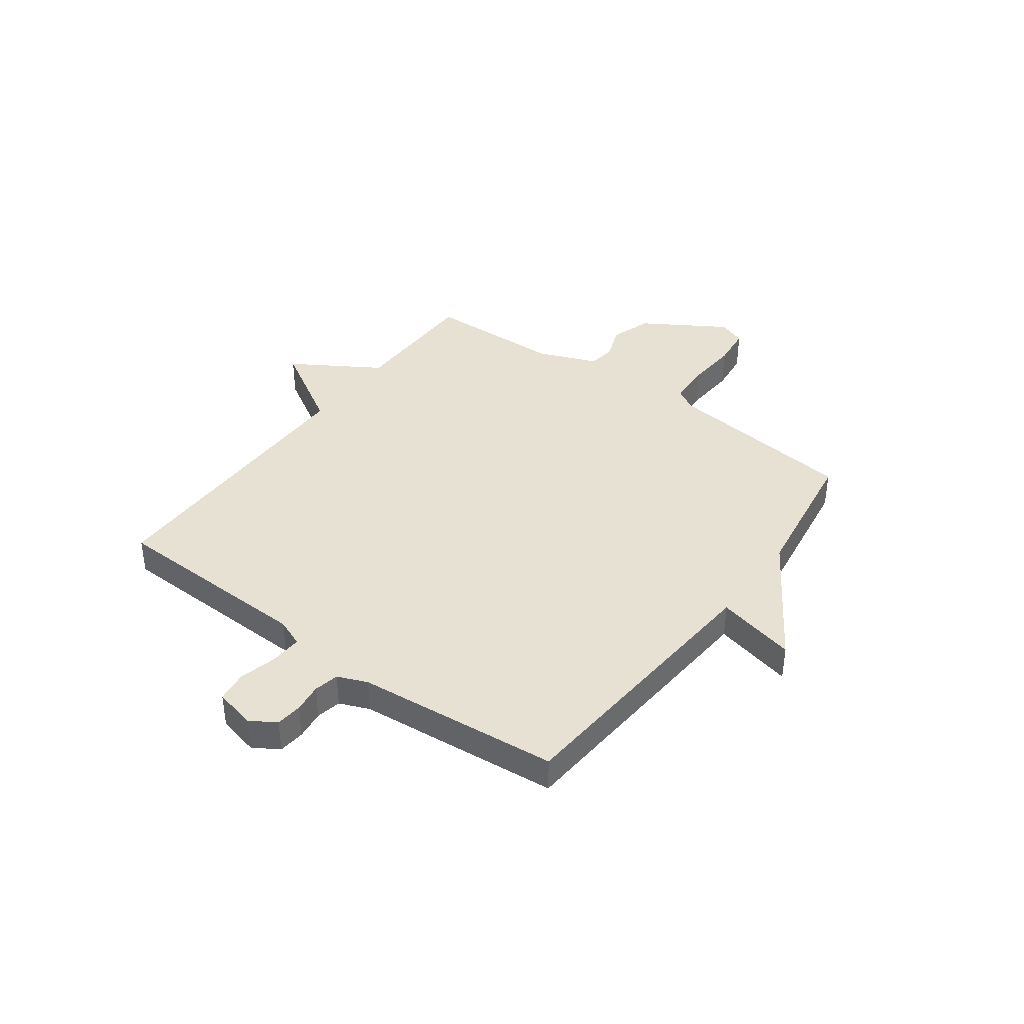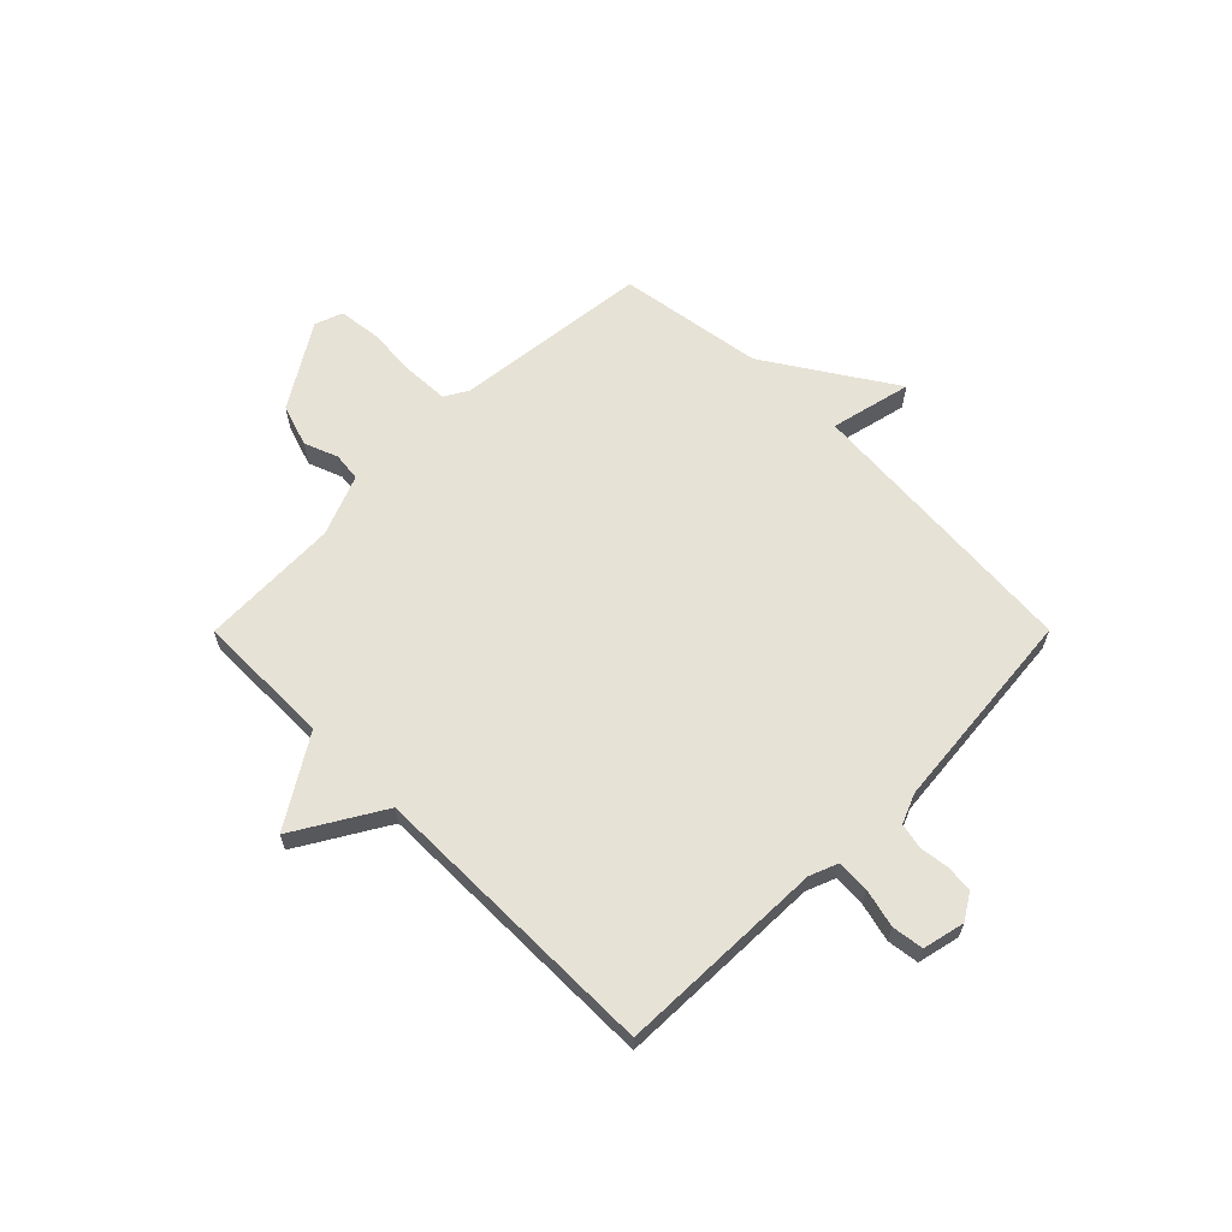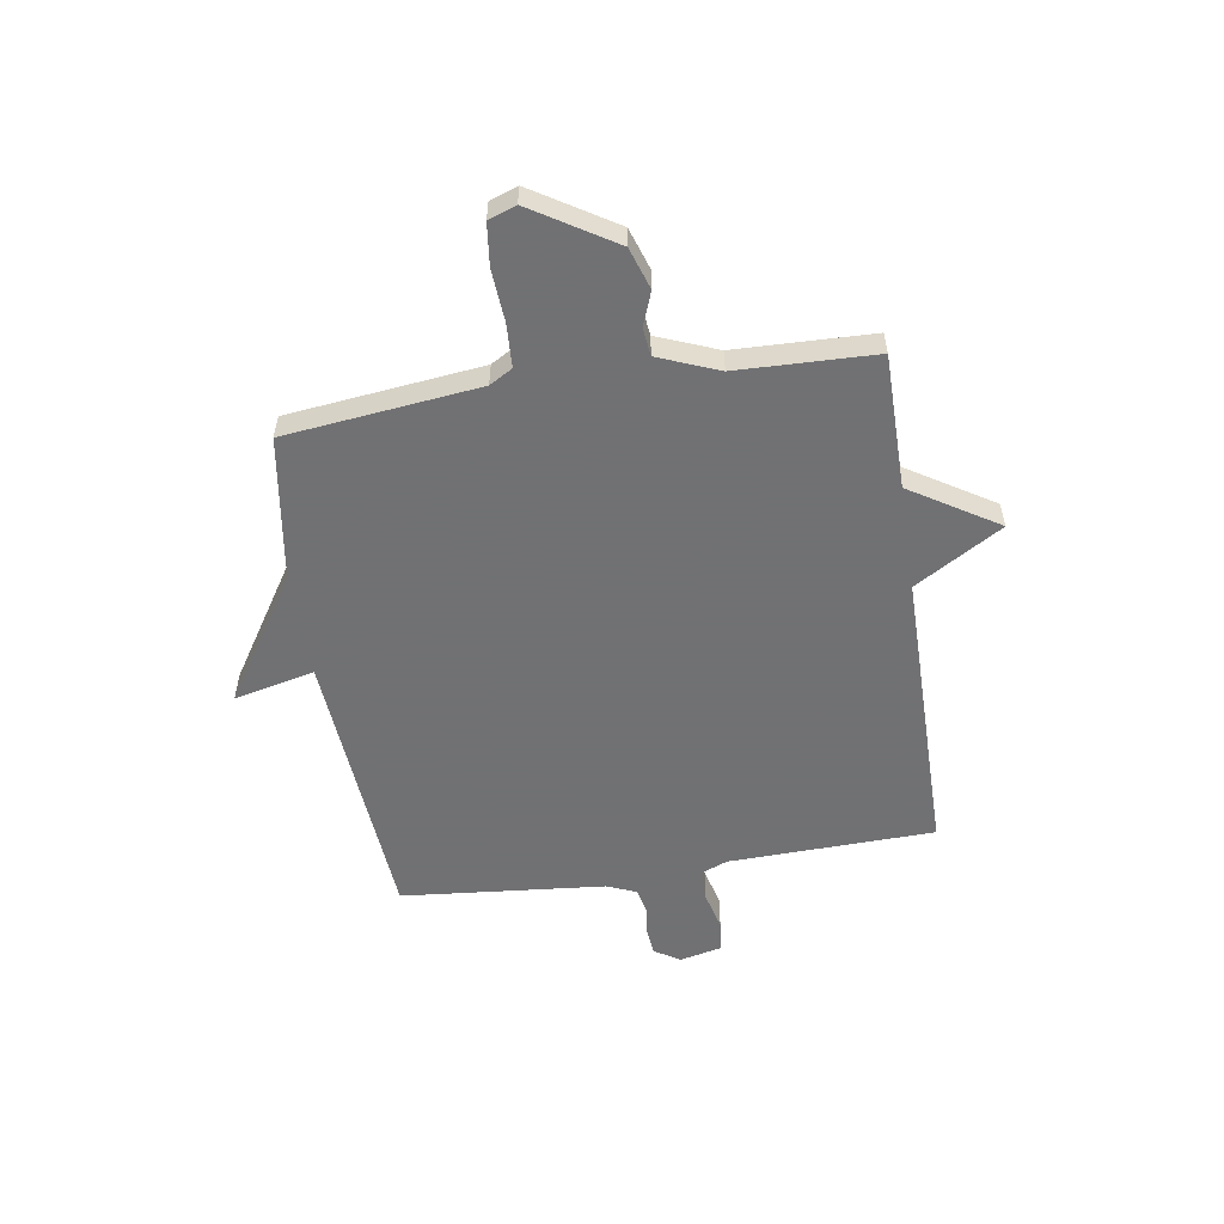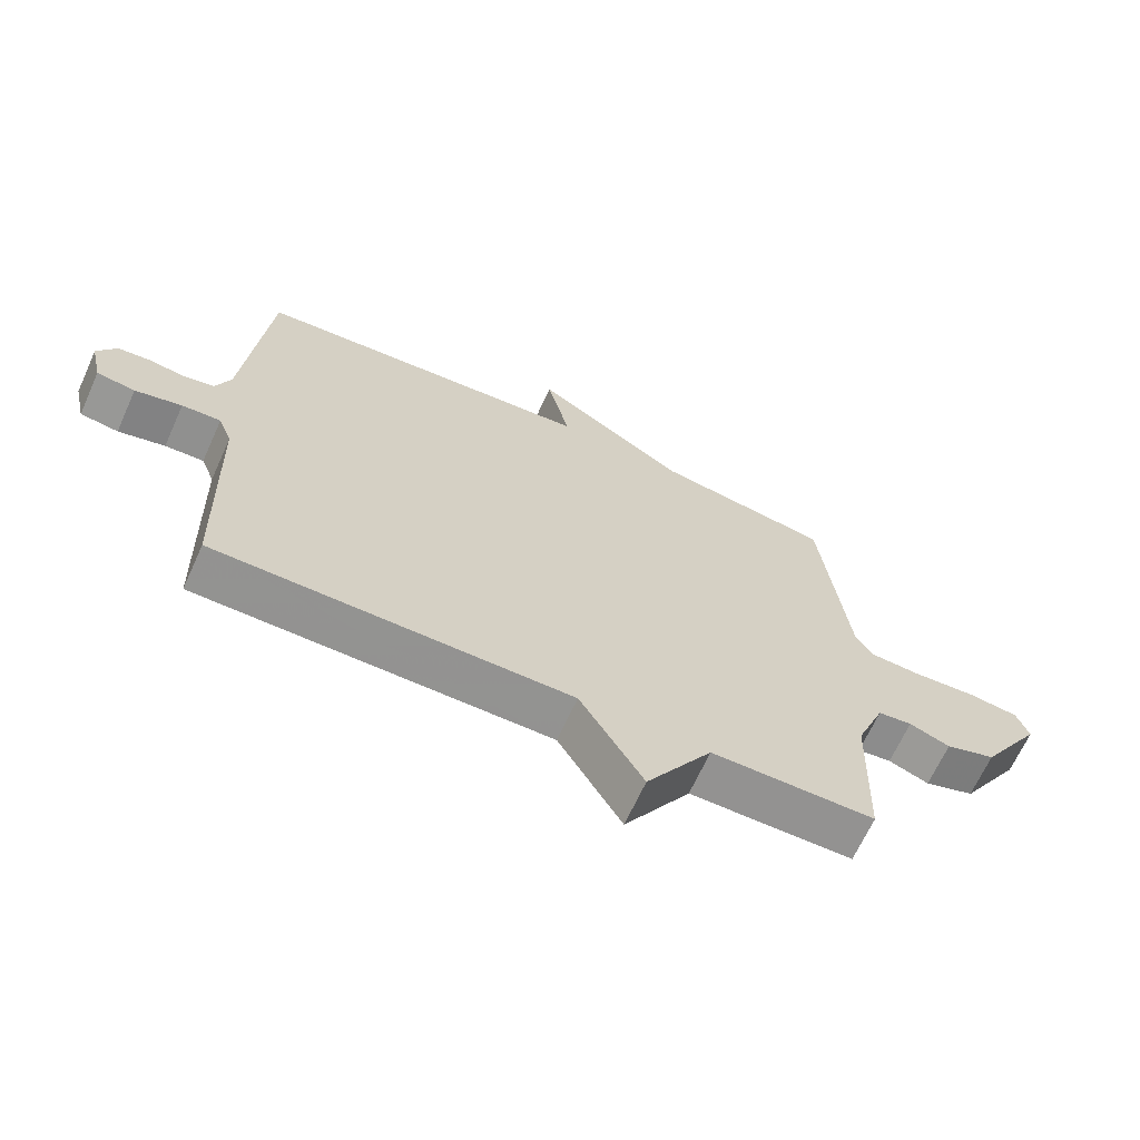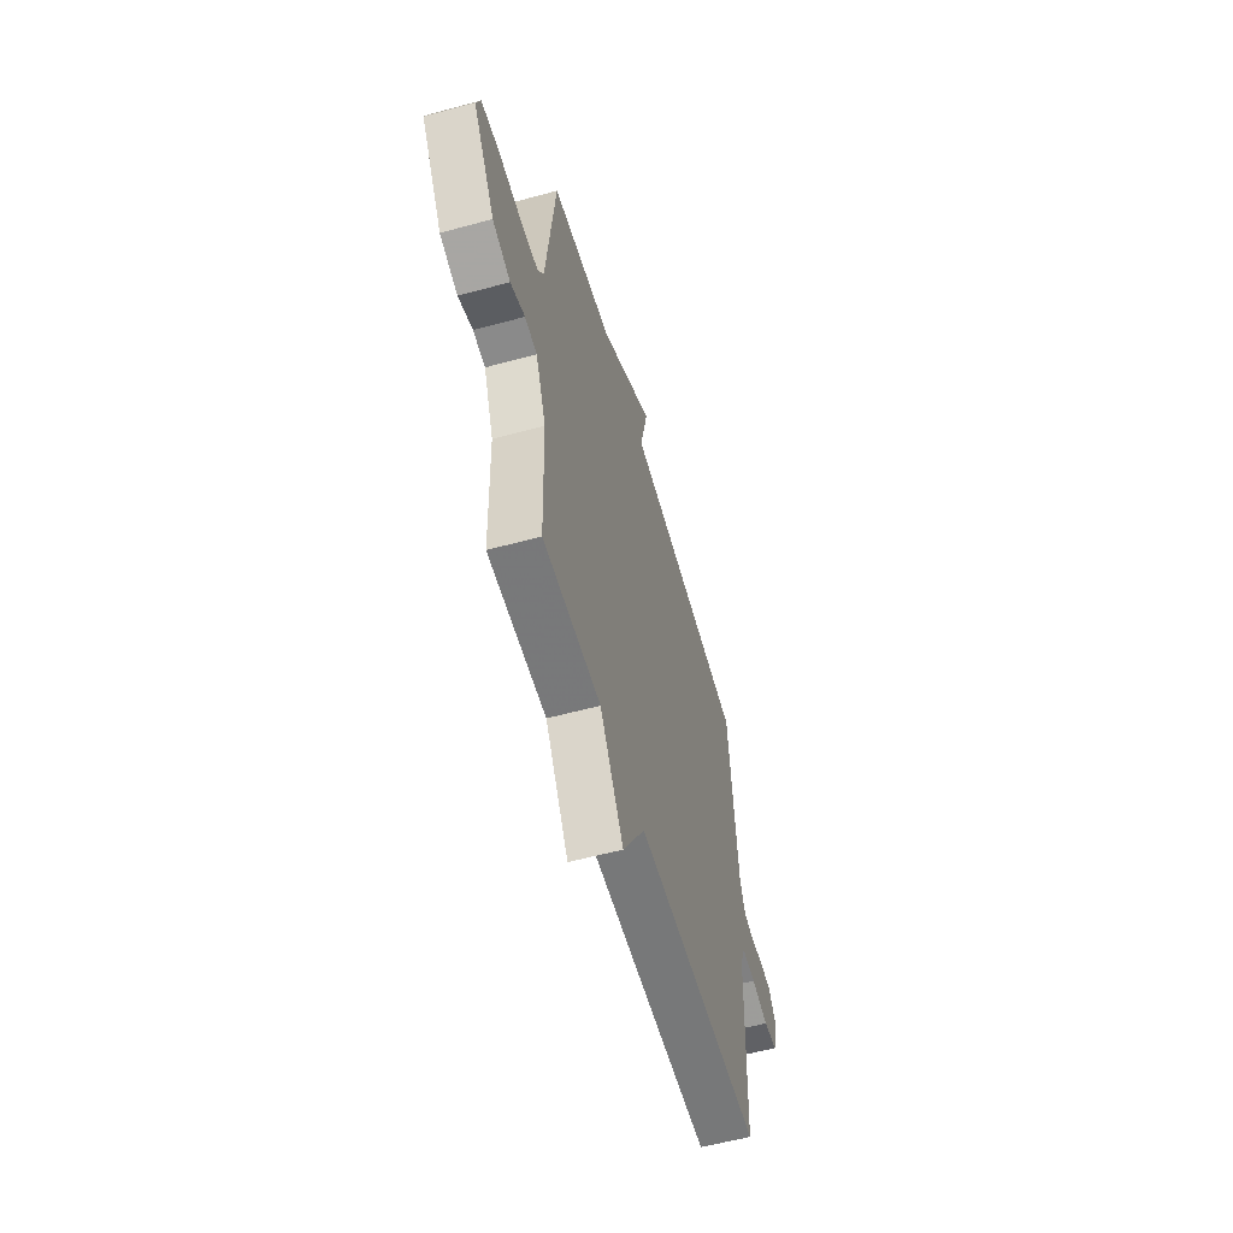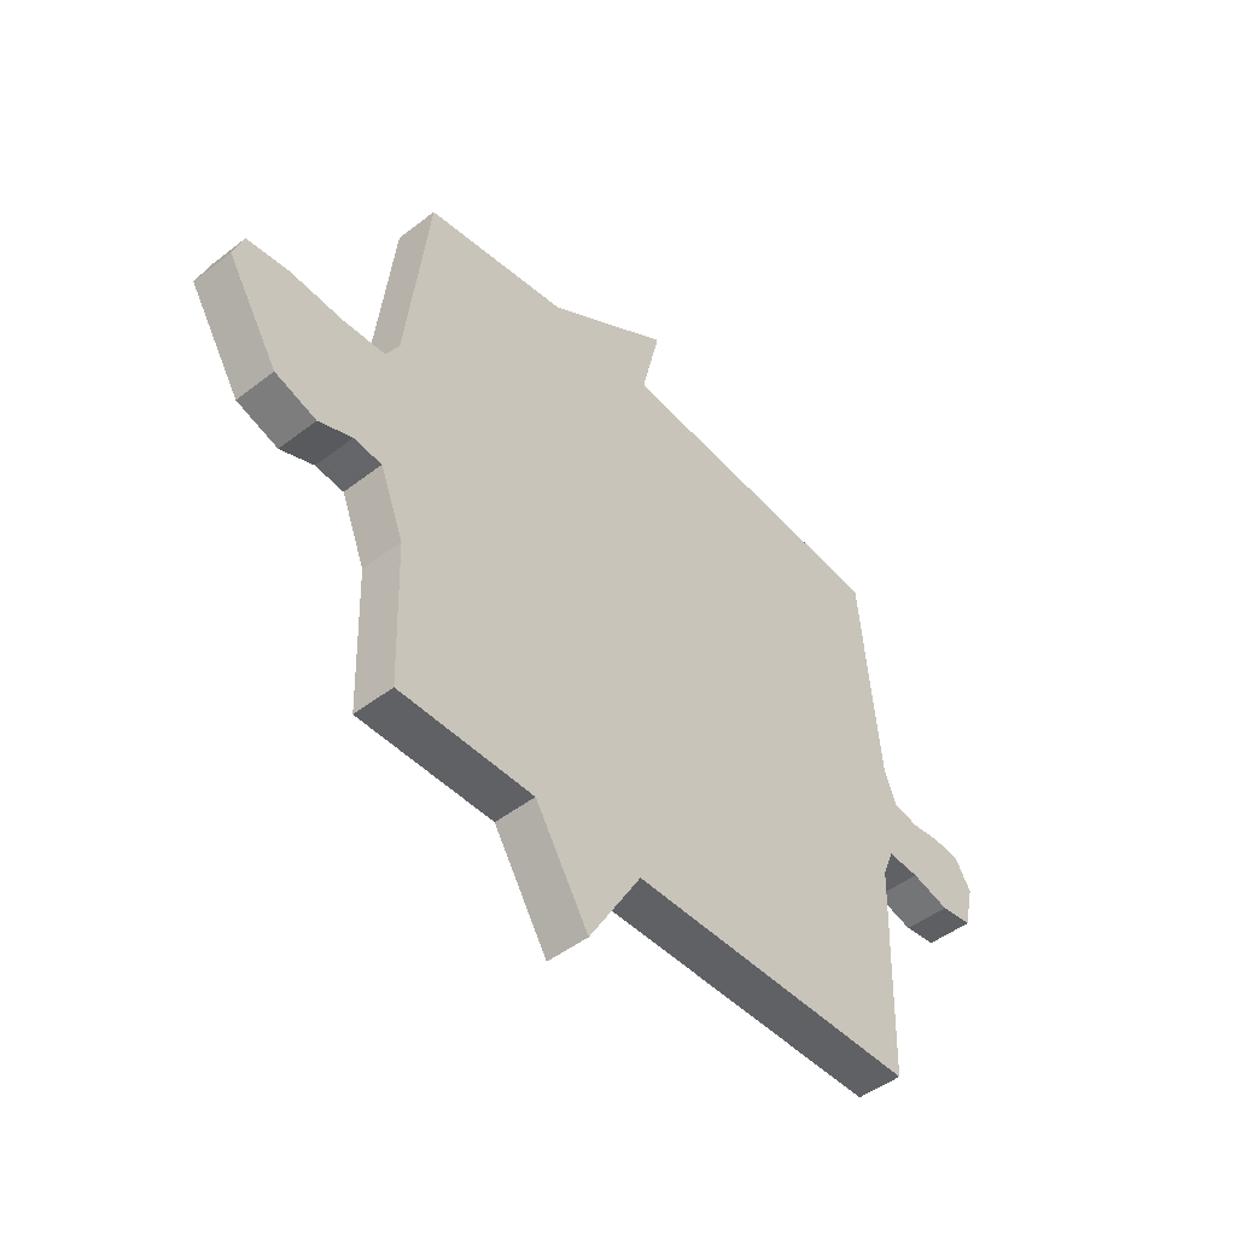
<metadata>
{"format":"obj","ext":"obj","renderer":"f3d","projection":"perspective","resolution":1024,"background":"white","views":[{"elev":39.6,"azim":-53.6,"up":"+Y"},{"elev":63.3,"azim":-135.1,"up":"+Y"},{"elev":-55.3,"azim":98.9,"up":"+Y"},{"elev":-66.5,"azim":-24.4,"up":"+Z"},{"elev":-57.4,"azim":105.8,"up":"+Z"},{"elev":-47.3,"azim":131.3,"up":"+Z"}]}
</metadata>
<code>
v -0.5 0.07 0.5
v 0.03 0.07 0.541
v -0.005 0.07 0.692
v 0.23 0.07 0.541
v 0.5 0.07 0.5
v 0.541 0.07 0.136
v 0.566 0.07 0.093
v 0.647 0.07 0.089
v 0.746 0.07 0.096
v 0.824 0.07 0.087
v 0.843 0.07 0.035
v 0.747 0.07 -0.12
v 0.669 0.07 -0.146
v 0.606 0.07 -0.122
v 0.553 0.07 -0.128
v 0.508 0.07 -0.241
v 0.5 0.07 -0.5
v 0.247 0.07 -0.501
v 0.145 0.07 -0.665
v 0.047 0.07 -0.501
v -0.5 0.07 -0.5
v -0.511 0.07 -0.113
v -0.532 0.07 -0.06
v -0.592 0.07 -0.063
v -0.664 0.07 -0.081
v -0.723 0.07 -0.073
v -0.741 0.07 0.005
v -0.711 0.07 0.053
v -0.661 0.07 0.058
v -0.606 0.07 0.051
v -0.559 0.07 0.061
v -0.536 0.07 0.117
v -0.5 0 0.5
v 0.03 0 0.541
v -0.005 0 0.692
v 0.23 0 0.541
v 0.5 0 0.5
v 0.541 0 0.136
v 0.566 0 0.093
v 0.647 0 0.089
v 0.746 0 0.096
v 0.824 0 0.087
v 0.843 0 0.035
v 0.747 0 -0.12
v 0.669 0 -0.146
v 0.606 0 -0.122
v 0.553 0 -0.128
v 0.508 0 -0.241
v 0.5 0 -0.5
v 0.247 0 -0.501
v 0.145 0 -0.665
v 0.047 0 -0.501
v -0.5 0 -0.5
v -0.511 0 -0.113
v -0.532 0 -0.06
v -0.592 0 -0.063
v -0.664 0 -0.081
v -0.723 0 -0.073
v -0.741 0 0.005
v -0.711 0 0.053
v -0.661 0 0.058
v -0.606 0 0.051
v -0.559 0 0.061
v -0.536 0 0.117
f 28 29 30
f 27 28 30
f 26 27 30
f 25 26 30
f 24 25 30
f 23 24 30 31
f 22 23 31 32
f 20 21 22
f 18 19 20
f 32 1 2
f 22 32 2
f 20 22 2
f 18 20 2
f 17 18 2
f 16 17 2
f 12 13 14
f 11 12 14
f 10 11 14
f 9 10 14
f 8 9 14
f 7 8 14 15
f 2 3 4
f 16 2 4
f 15 16 4
f 7 15 4
f 6 7 4
f 4 5 6
f 62 61 60
f 62 60 59
f 62 59 58
f 62 58 57
f 62 57 56
f 63 62 56 55
f 64 63 55 54
f 54 53 52
f 52 51 50
f 34 33 64
f 34 64 54
f 34 54 52
f 34 52 50
f 34 50 49
f 34 49 48
f 46 45 44
f 46 44 43
f 46 43 42
f 46 42 41
f 46 41 40
f 47 46 40 39
f 36 35 34
f 36 34 48
f 36 48 47
f 36 47 39
f 36 39 38
f 38 37 36
f 1 33 34 2
f 2 34 35 3
f 3 35 36 4
f 4 36 37 5
f 5 37 38 6
f 6 38 39 7
f 7 39 40 8
f 8 40 41 9
f 9 41 42 10
f 10 42 43 11
f 11 43 44 12
f 12 44 45 13
f 13 45 46 14
f 14 46 47 15
f 15 47 48 16
f 16 48 49 17
f 17 49 50 18
f 18 50 51 19
f 19 51 52 20
f 20 52 53 21
f 21 53 54 22
f 22 54 55 23
f 23 55 56 24
f 24 56 57 25
f 25 57 58 26
f 26 58 59 27
f 27 59 60 28
f 28 60 61 29
f 29 61 62 30
f 30 62 63 31
f 31 63 64 32
f 32 64 33 1

</code>
